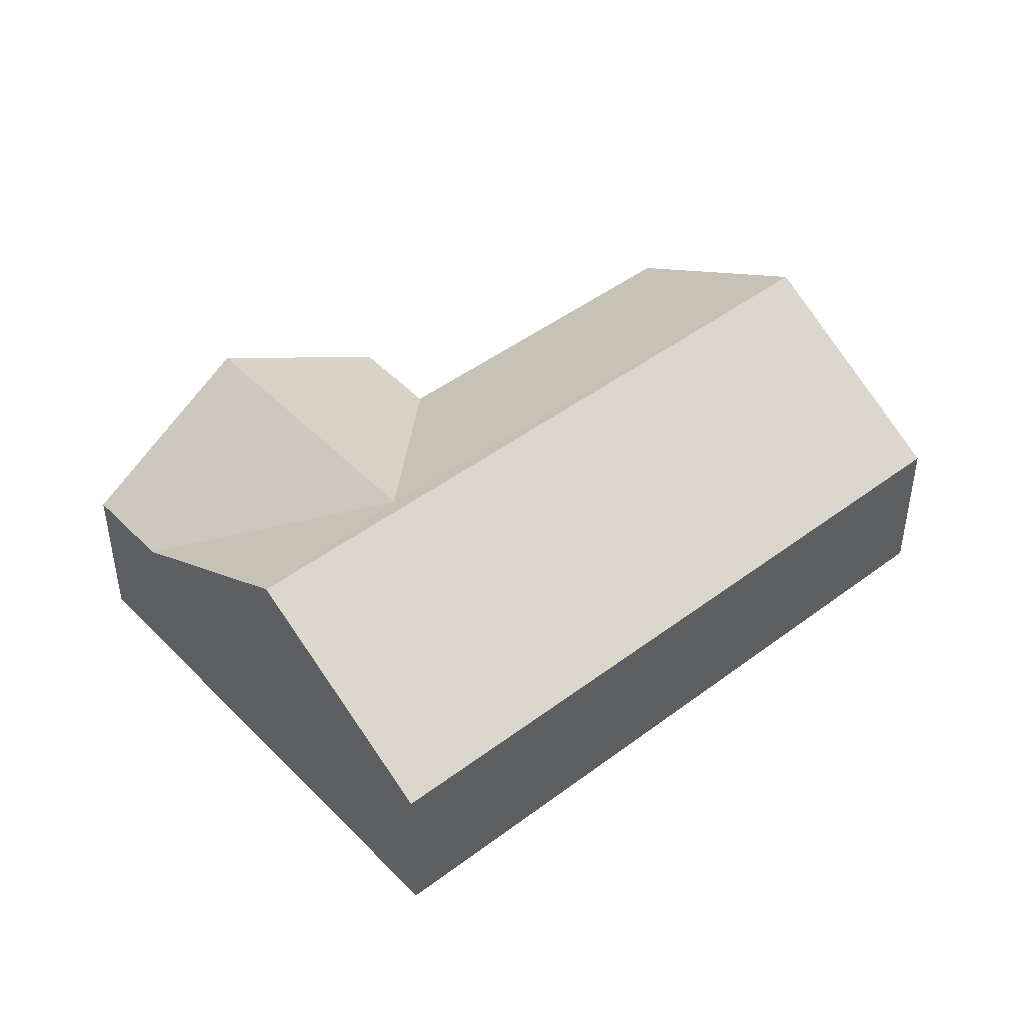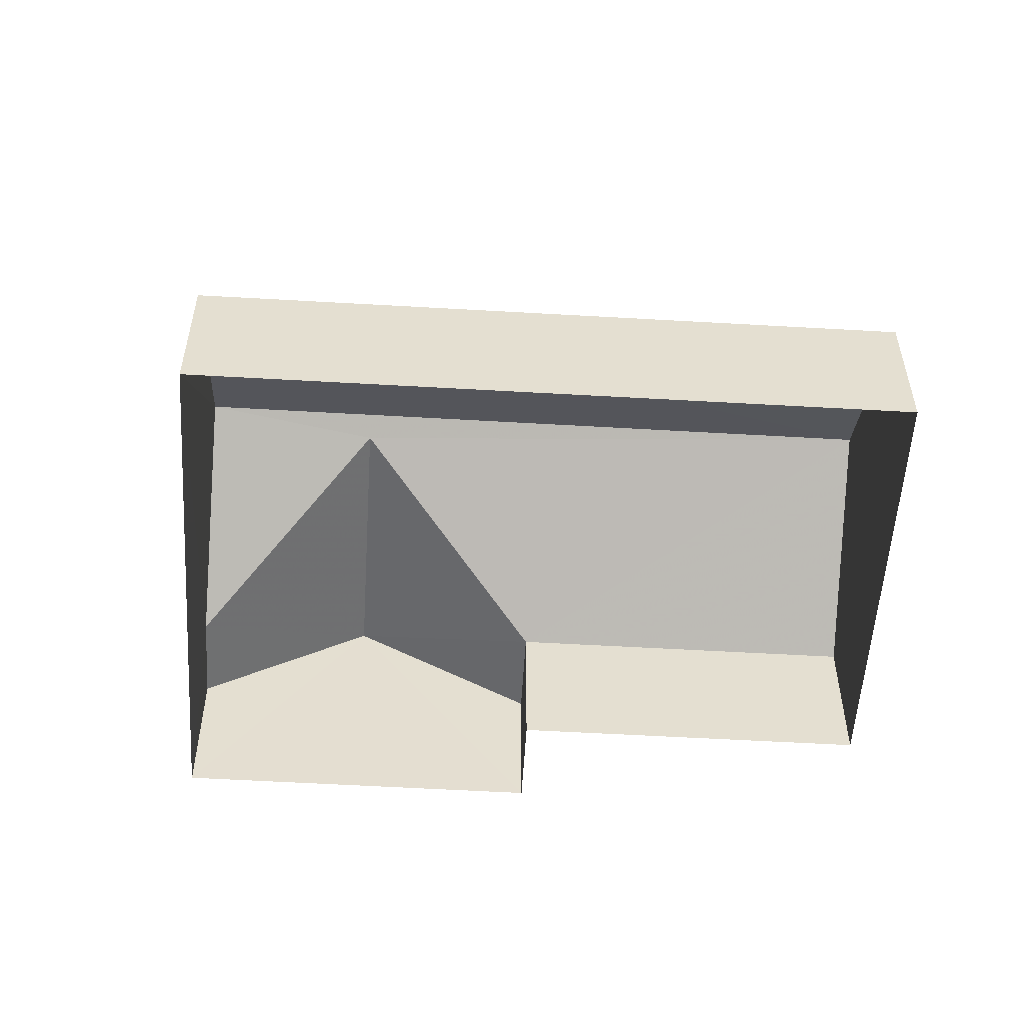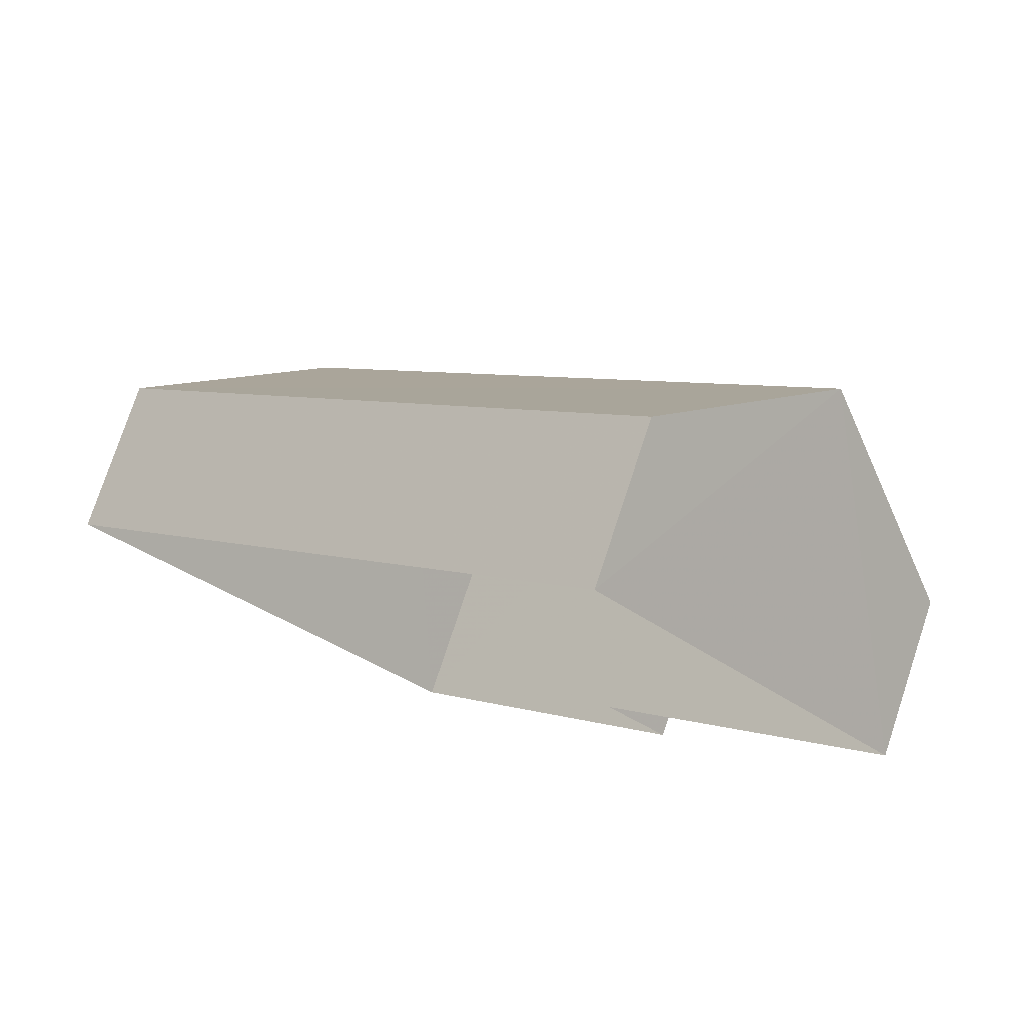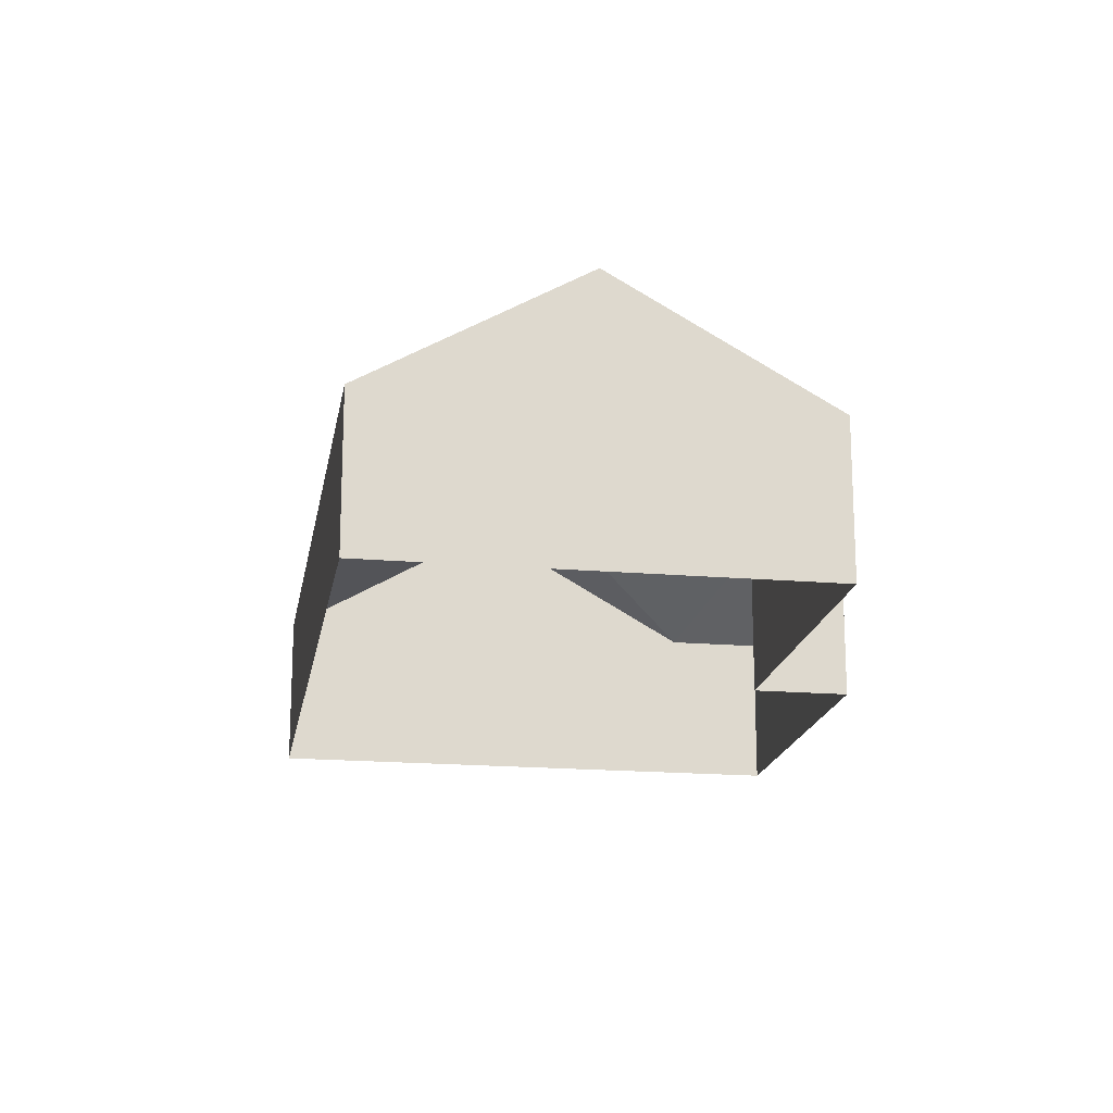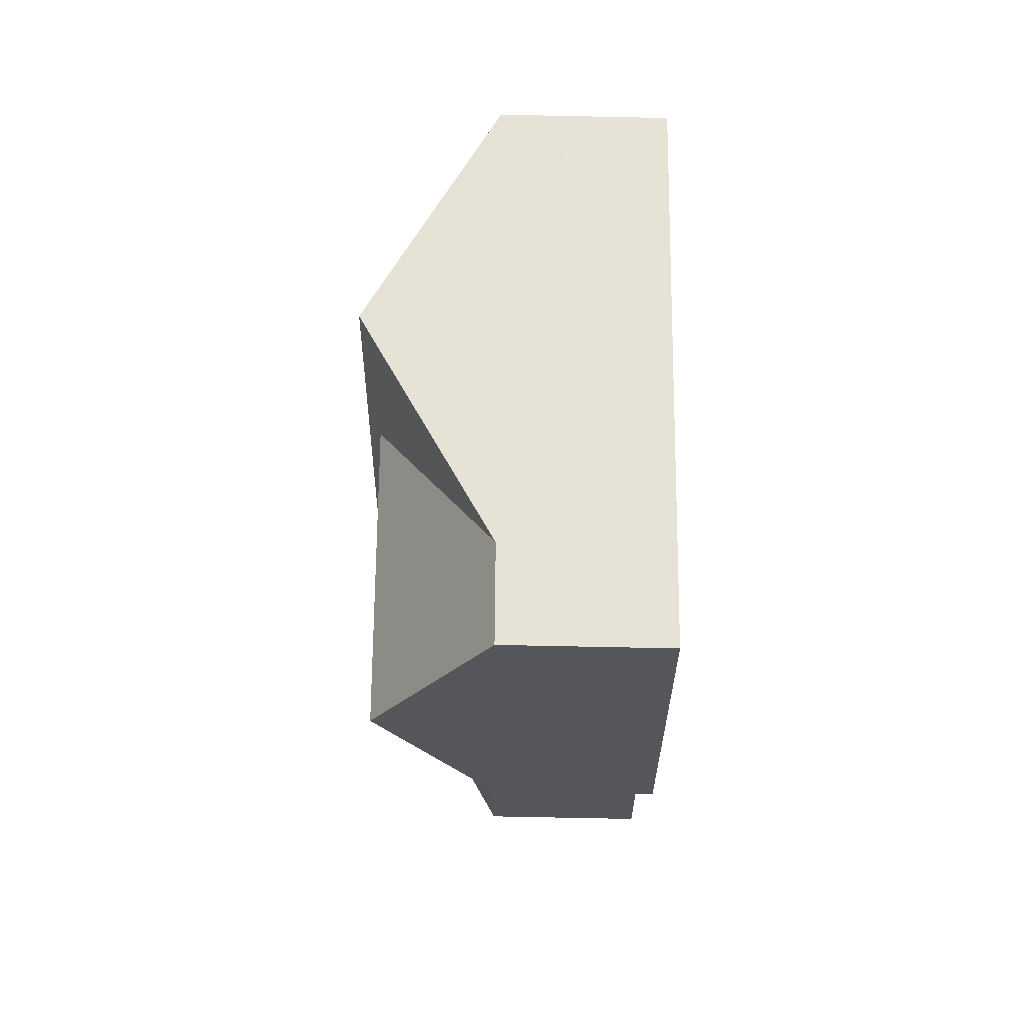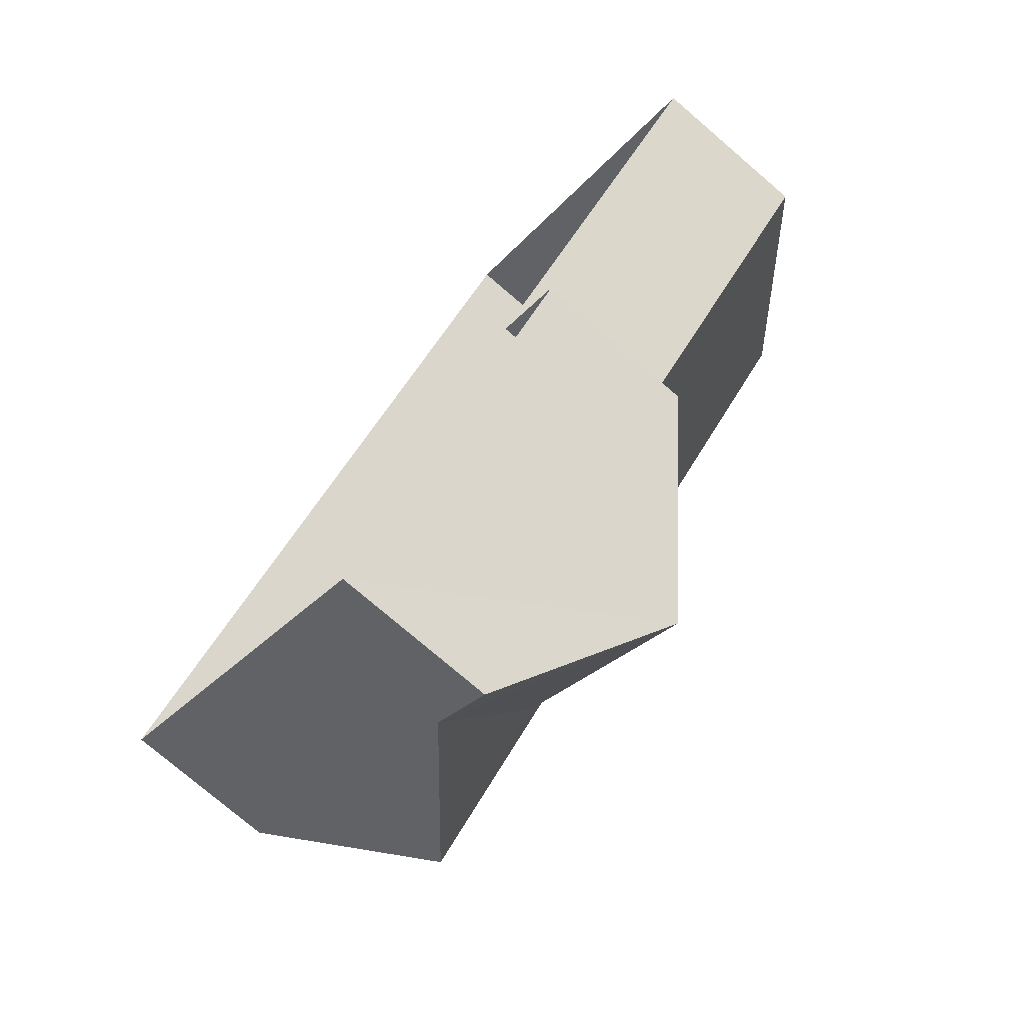
<metadata>
{"format":"obj","ext":"obj","renderer":"f3d","projection":"perspective","resolution":1024,"background":"white","views":[{"elev":45.8,"azim":96.3,"up":"+Z"},{"elev":-54.3,"azim":133.6,"up":"+Z"},{"elev":76.8,"azim":-161.6,"up":"+Y"},{"elev":-18.1,"azim":-142.2,"up":"+Z"},{"elev":-68.7,"azim":89.3,"up":"+Y"},{"elev":-76.4,"azim":-130.6,"up":"+Y"}]}
</metadata>
<code>
v -2.2e+05 -1.244e+05 29.55
v -2.2e+05 -1.244e+05 29.55
v -2.2e+05 -1.244e+05 29.55
v -2.2e+05 -1.244e+05 29.55
v -2.2e+05 -1.244e+05 29.55
v -2.2e+05 -1.244e+05 29.55
v -2.2e+05 -1.244e+05 34.27
v -2.2e+05 -1.244e+05 32.29
v -2.2e+05 -1.244e+05 32.29
v -2.2e+05 -1.244e+05 34.27
v -2.2e+05 -1.244e+05 34.5
v -2.2e+05 -1.244e+05 32.29
v -2.2e+05 -1.244e+05 32.29
v -2.2e+05 -1.244e+05 34.5
v -2.2e+05 -1.244e+05 32.29
v -2.2e+05 -1.244e+05 32.29
v -2.2e+05 -1.244e+05 32.29
f 1 2 3
f 3 4 1
f 5 2 1
f 6 5 1
f 7 8 9
f 10 7 9
f 11 12 13
f 11 14 12
f 9 14 10
f 15 10 11
f 15 11 16
f 10 14 11
f 15 17 7
f 10 15 7
f 17 1 4
f 17 15 1
f 13 5 11
f 5 6 11
f 6 16 11
f 13 2 5
f 13 12 2
f 12 14 2
f 2 9 3
f 9 8 3
f 14 9 2
f 17 4 7
f 4 3 7
f 3 8 7
f 6 15 16
f 6 1 15

</code>
